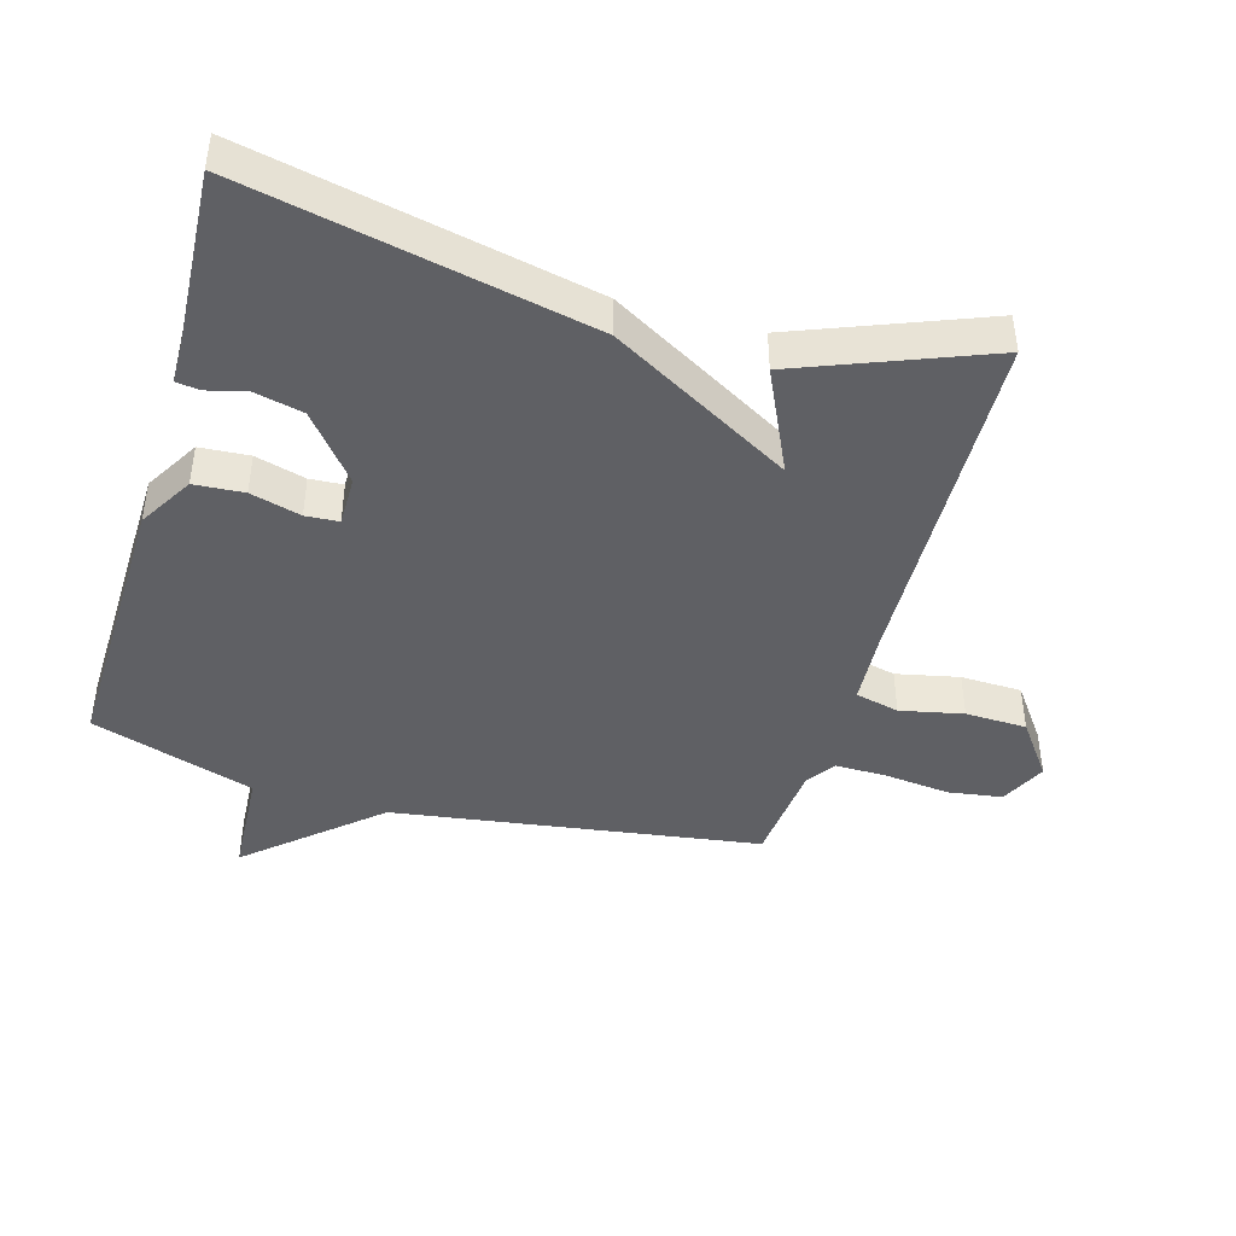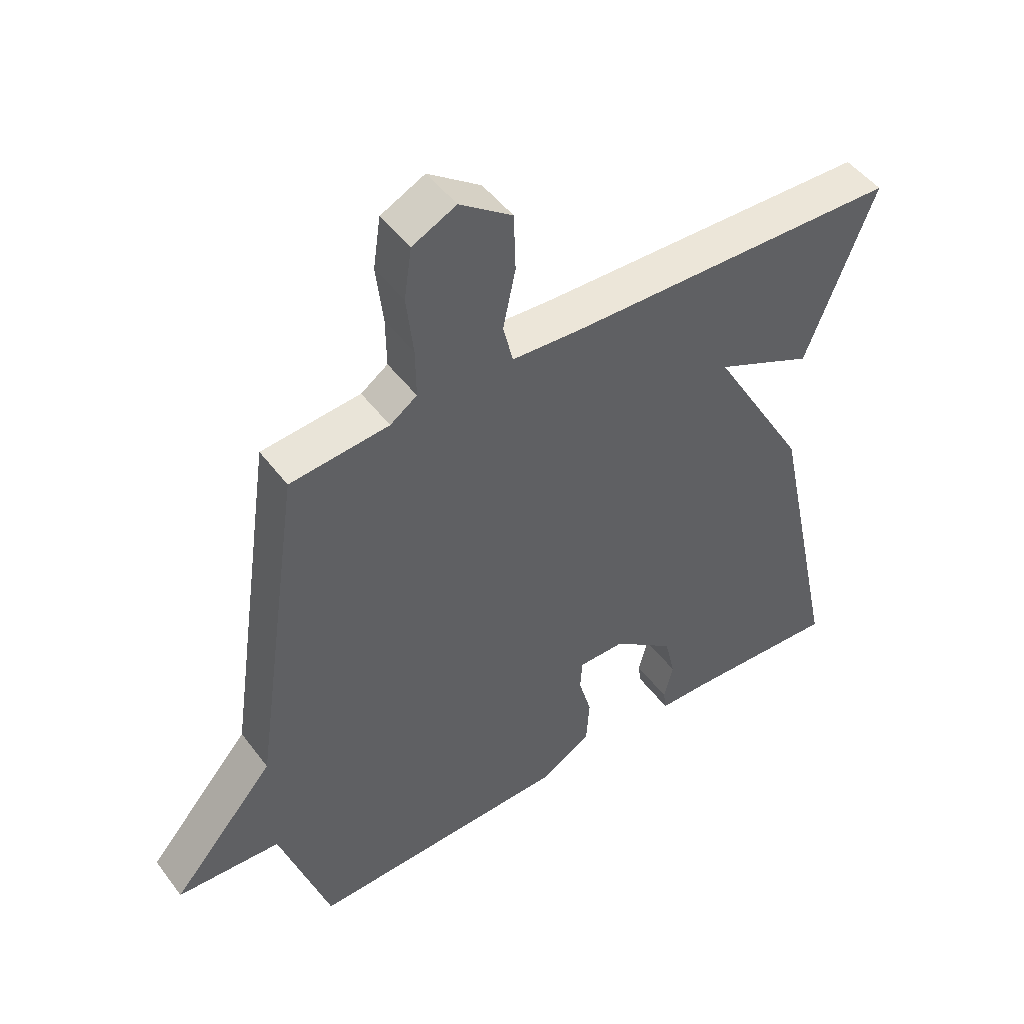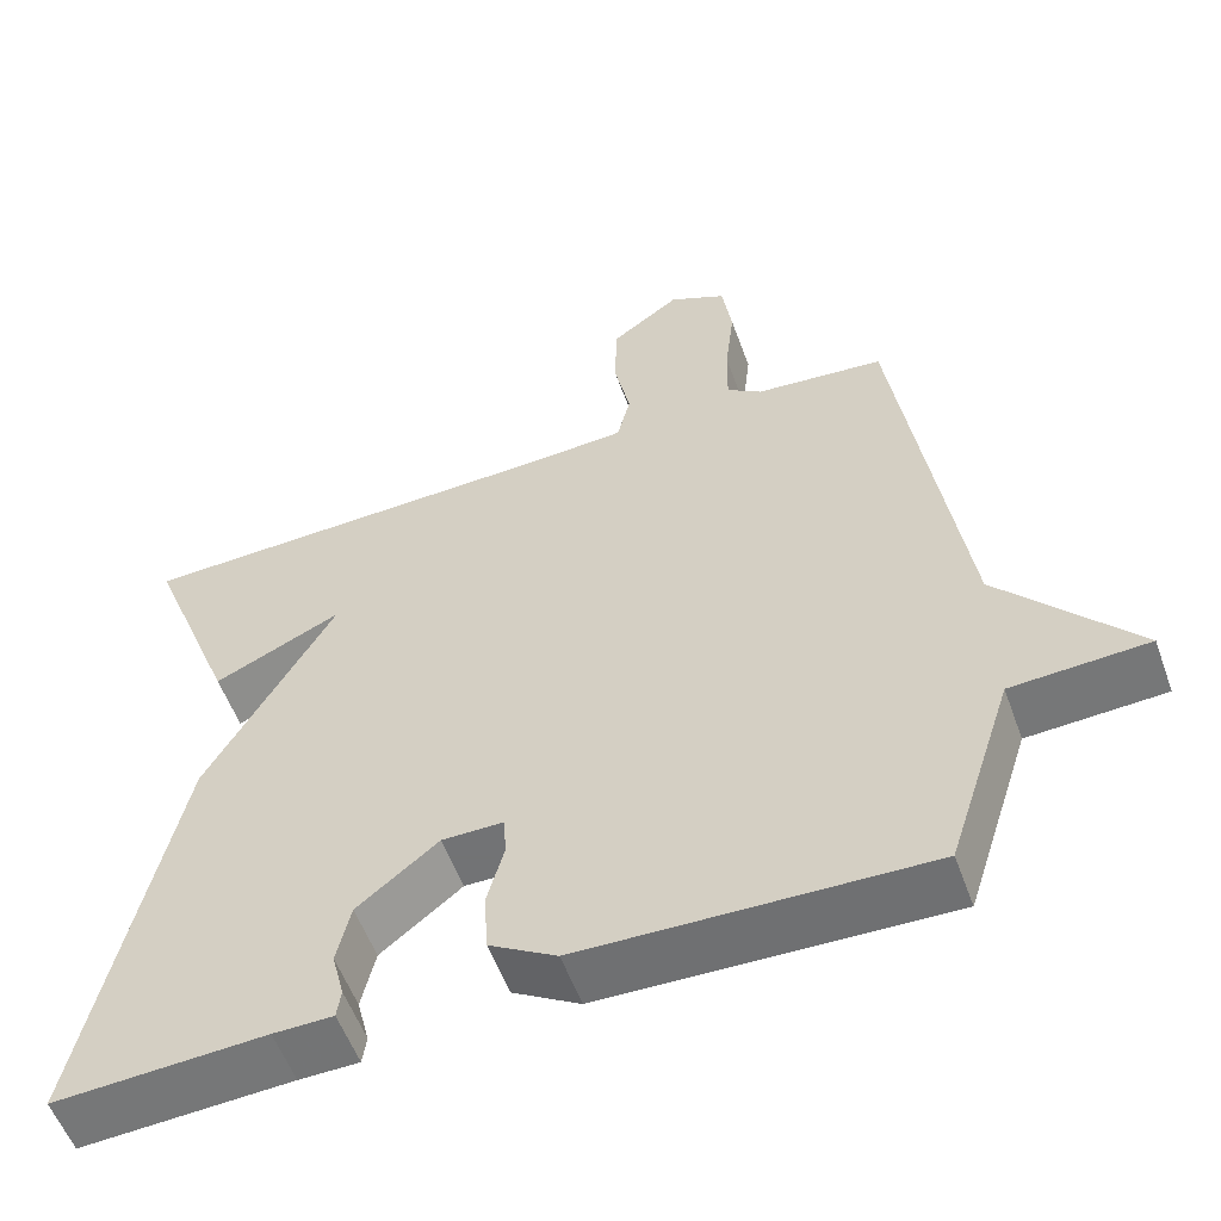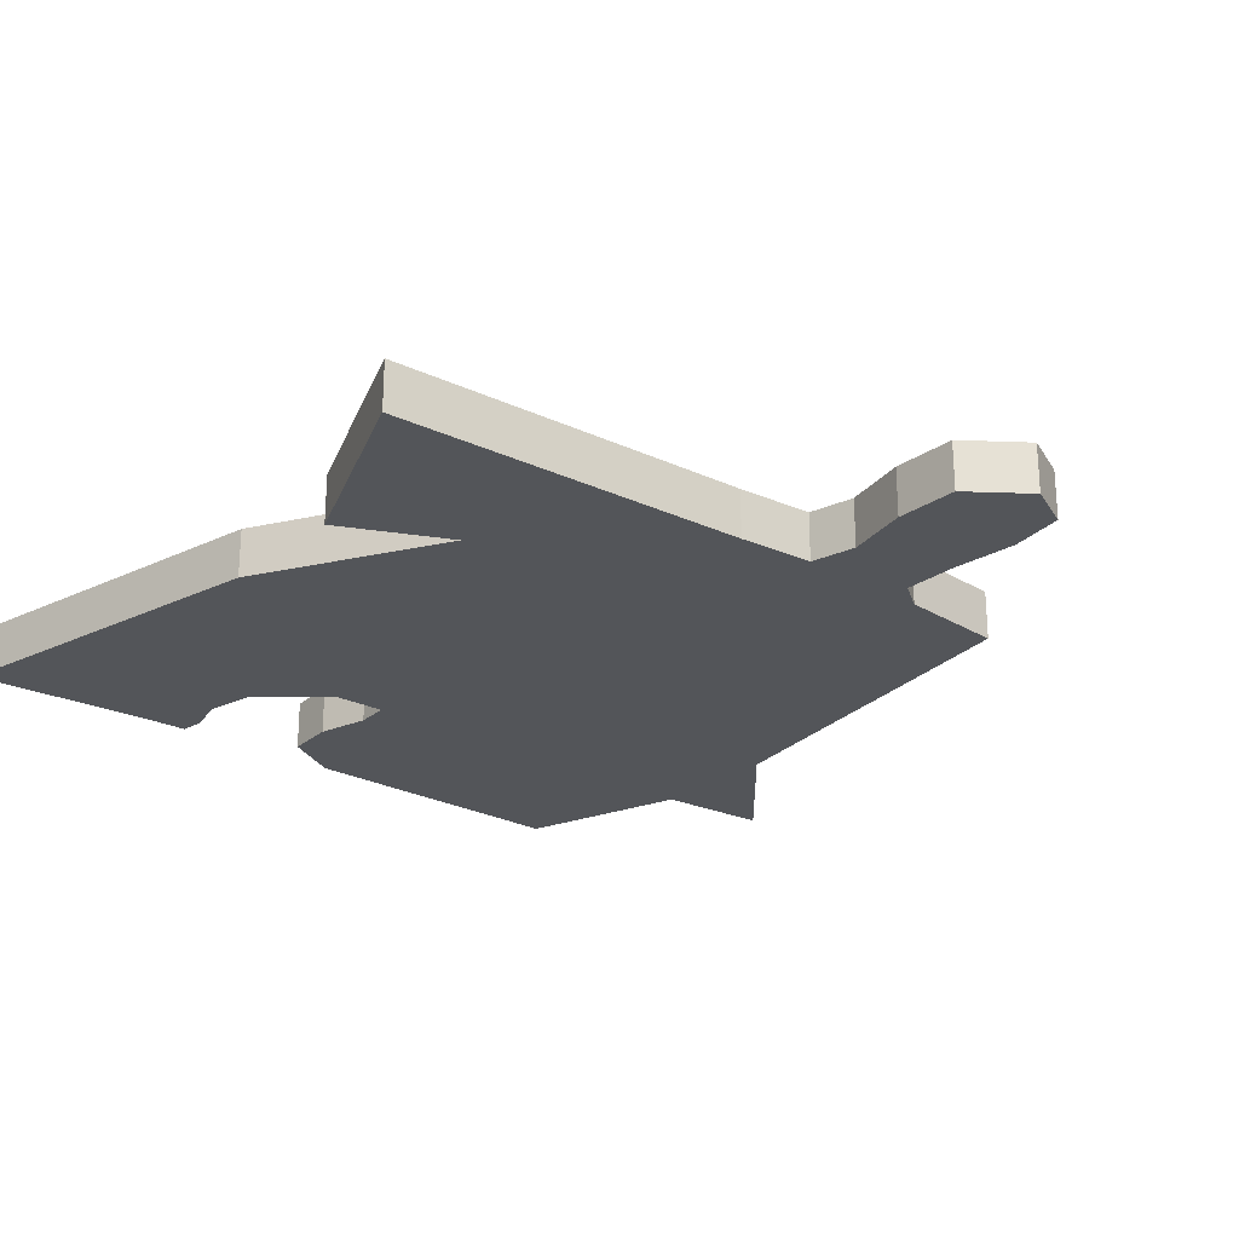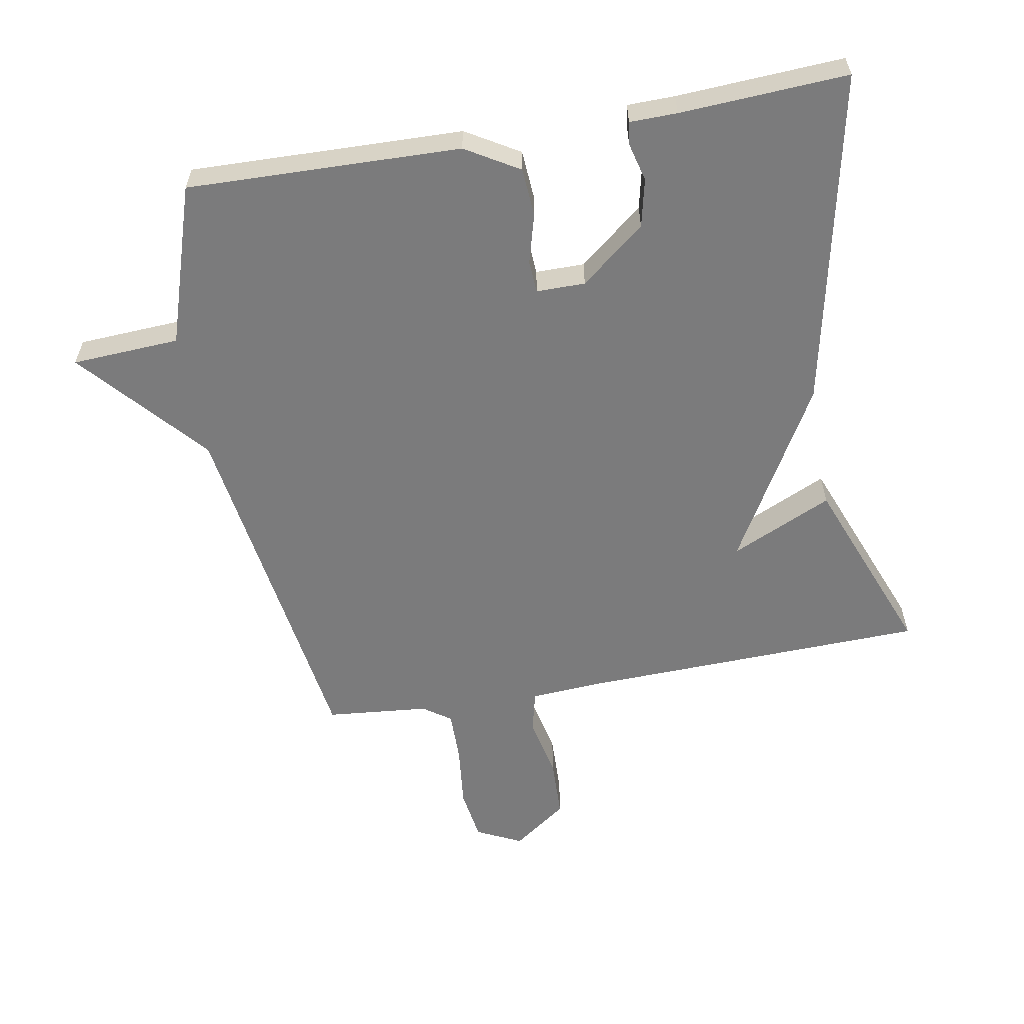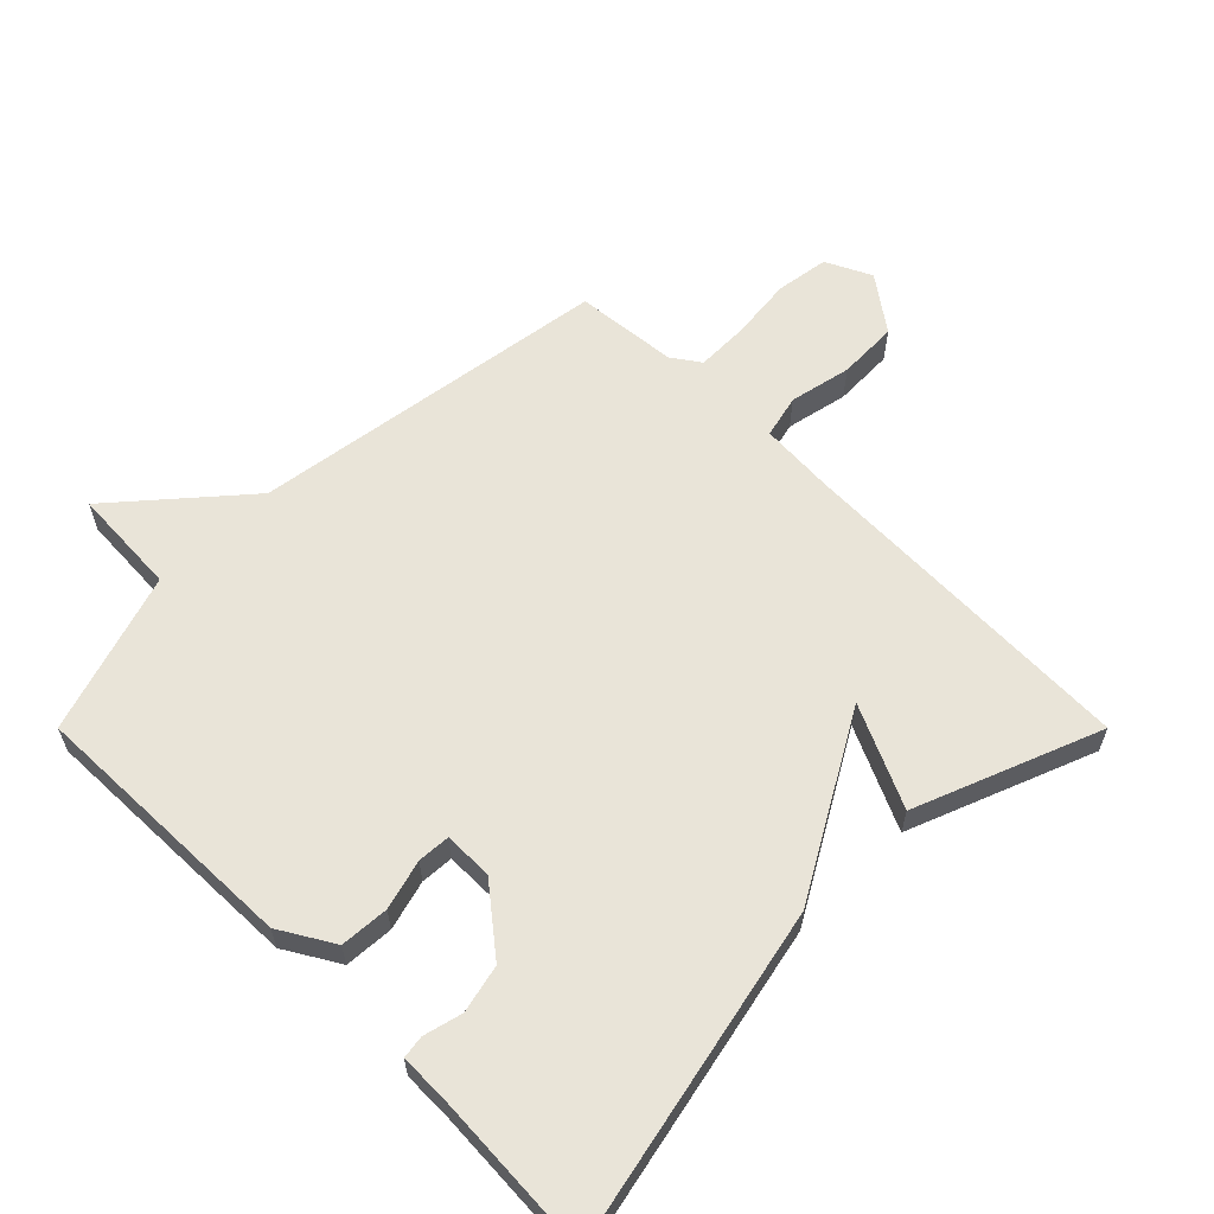
<metadata>
{"format":"obj","ext":"obj","renderer":"f3d","projection":"perspective","resolution":1024,"background":"white","views":[{"elev":-43.5,"azim":-105.9,"up":"+Y"},{"elev":48.5,"azim":144.8,"up":"+Z"},{"elev":-55.7,"azim":19.8,"up":"+Z"},{"elev":-24.2,"azim":-39.6,"up":"+Y"},{"elev":-58.5,"azim":-169.8,"up":"+Y"},{"elev":60.7,"azim":-135.0,"up":"+Y"}]}
</metadata>
<code>
v 0.5 0.07 0.5
v 0.58 0.07 -0.054
v 0.746 0.07 -0.245
v 0.58 0.07 -0.254
v 0.5 0.07 -0.5
v 0.08 0.07 -0.488
v -0.002 0.07 -0.439
v -0.007 0.07 -0.364
v 0.014 0.07 -0.288
v 0.011 0.07 -0.238
v -0.064 0.07 -0.238
v -0.163 0.07 -0.317
v -0.18 0.07 -0.391
v -0.165 0.07 -0.45
v -0.17 0.07 -0.485
v -0.243 0.07 -0.486
v -0.5 0.07 -0.5
v -0.39 0.07 0.017
v -0.234 0.07 0.289
v -0.39 0.07 0.217
v -0.5 0.07 0.5
v 0.034 0.07 0.516
v 0.146 0.07 0.523
v 0.162 0.07 0.589
v 0.142 0.07 0.684
v 0.145 0.07 0.777
v 0.229 0.07 0.838
v 0.299 0.07 0.804
v 0.311 0.07 0.722
v 0.3 0.07 0.625
v 0.299 0.07 0.545
v 0.342 0.07 0.515
v 0.5 0 0.5
v 0.58 0 -0.054
v 0.746 0 -0.245
v 0.58 0 -0.254
v 0.5 0 -0.5
v 0.08 0 -0.488
v -0.002 0 -0.439
v -0.007 0 -0.364
v 0.014 0 -0.288
v 0.011 0 -0.238
v -0.064 0 -0.238
v -0.163 0 -0.317
v -0.18 0 -0.391
v -0.165 0 -0.45
v -0.17 0 -0.485
v -0.243 0 -0.486
v -0.5 0 -0.5
v -0.39 0 0.017
v -0.234 0 0.289
v -0.39 0 0.217
v -0.5 0 0.5
v 0.034 0 0.516
v 0.146 0 0.523
v 0.162 0 0.589
v 0.142 0 0.684
v 0.145 0 0.777
v 0.229 0 0.838
v 0.299 0 0.804
v 0.311 0 0.722
v 0.3 0 0.625
v 0.299 0 0.545
v 0.342 0 0.515
f 28 29 30
f 27 28 30
f 26 27 30
f 25 26 30
f 24 25 30
f 23 24 30 31
f 19 20 21 22
f 19 22 23
f 18 19 23
f 17 18 23
f 16 17 23
f 13 14 15 16
f 12 13 16
f 12 16 23
f 23 31 32
f 12 23 32
f 11 12 32
f 7 8 9
f 6 7 9
f 5 6 9
f 4 5 9
f 4 9 10
f 2 3 4 10
f 10 11 32
f 2 10 32
f 1 2 32
f 62 61 60
f 62 60 59
f 62 59 58
f 62 58 57
f 62 57 56
f 63 62 56 55
f 54 53 52 51
f 55 54 51
f 55 51 50
f 55 50 49
f 55 49 48
f 48 47 46 45
f 48 45 44
f 55 48 44
f 64 63 55
f 64 55 44
f 64 44 43
f 41 40 39
f 41 39 38
f 41 38 37
f 41 37 36
f 42 41 36
f 42 36 35 34
f 64 43 42
f 64 42 34
f 64 34 33
f 1 33 34 2
f 2 34 35 3
f 3 35 36 4
f 4 36 37 5
f 5 37 38 6
f 6 38 39 7
f 7 39 40 8
f 8 40 41 9
f 9 41 42 10
f 10 42 43 11
f 11 43 44 12
f 12 44 45 13
f 13 45 46 14
f 14 46 47 15
f 15 47 48 16
f 16 48 49 17
f 17 49 50 18
f 18 50 51 19
f 19 51 52 20
f 20 52 53 21
f 21 53 54 22
f 22 54 55 23
f 23 55 56 24
f 24 56 57 25
f 25 57 58 26
f 26 58 59 27
f 27 59 60 28
f 28 60 61 29
f 29 61 62 30
f 30 62 63 31
f 31 63 64 32
f 32 64 33 1

</code>
